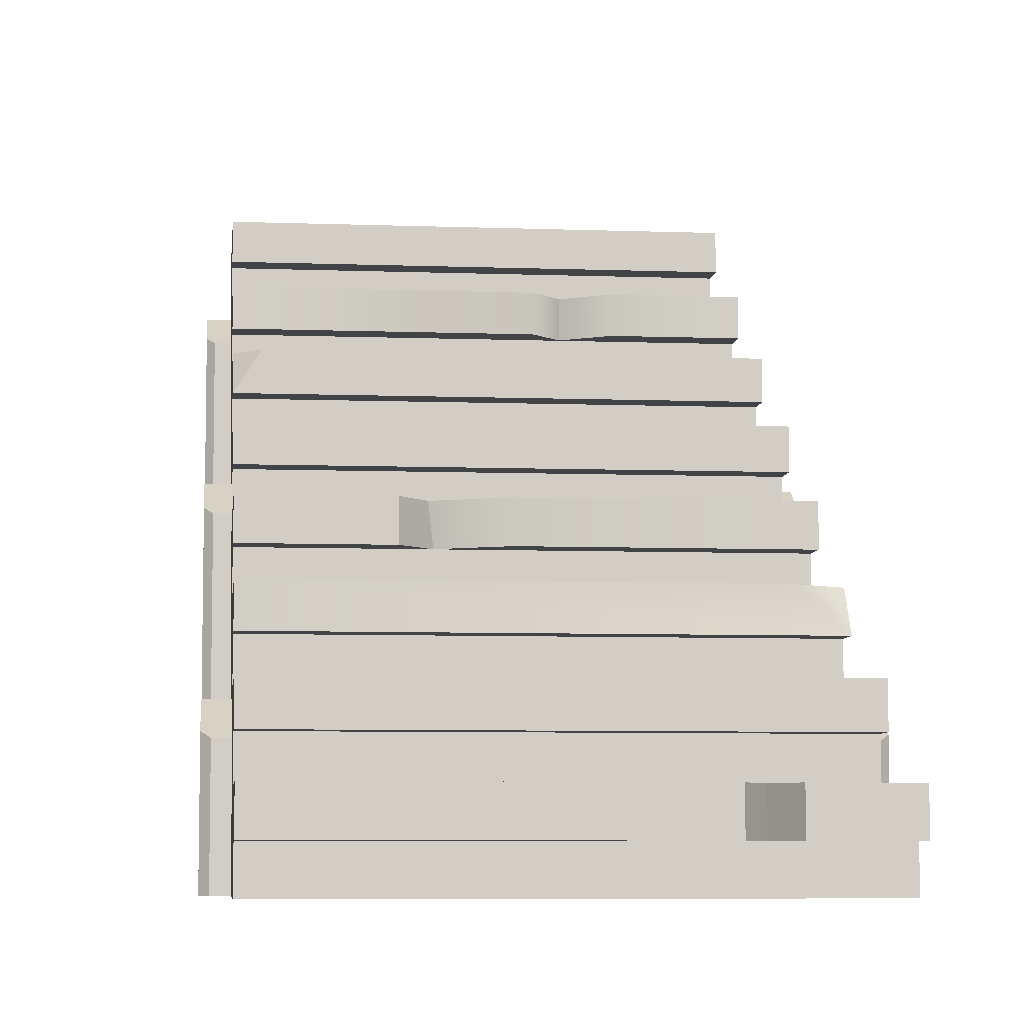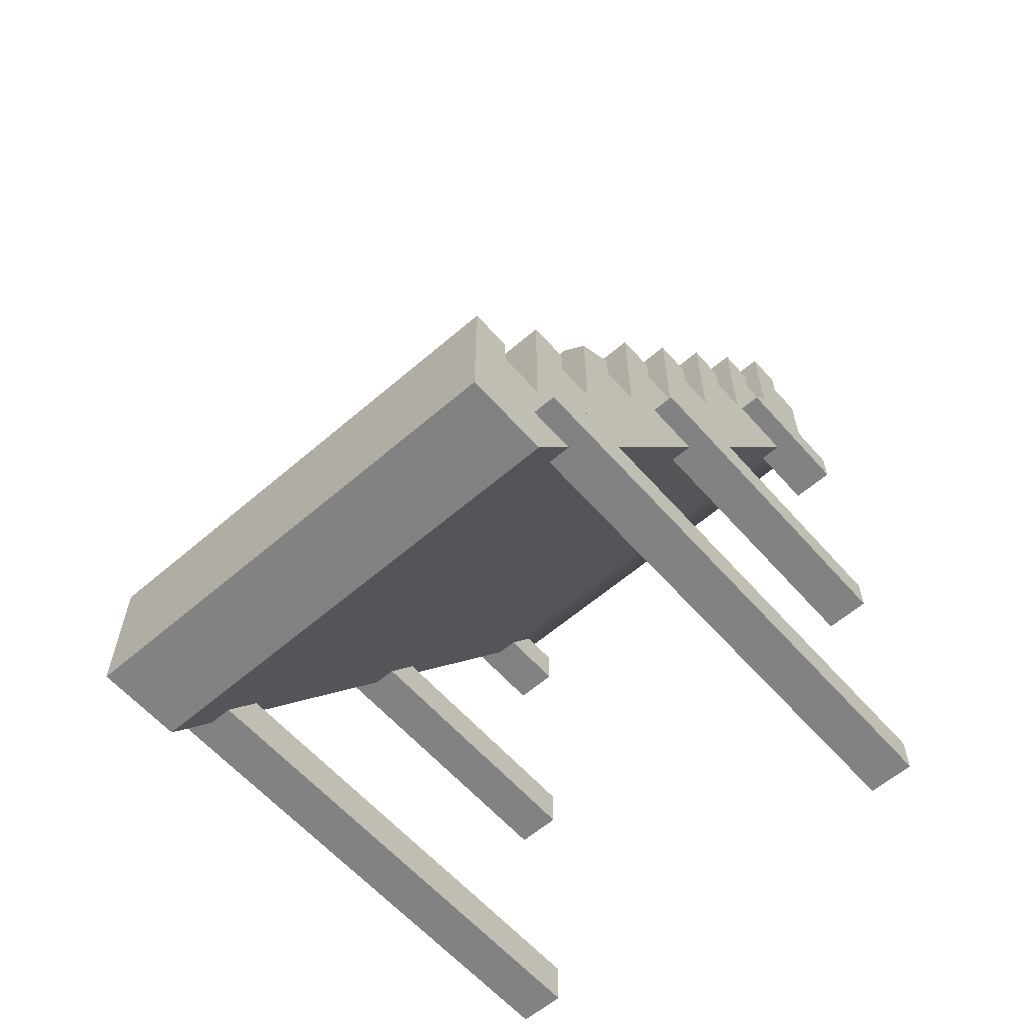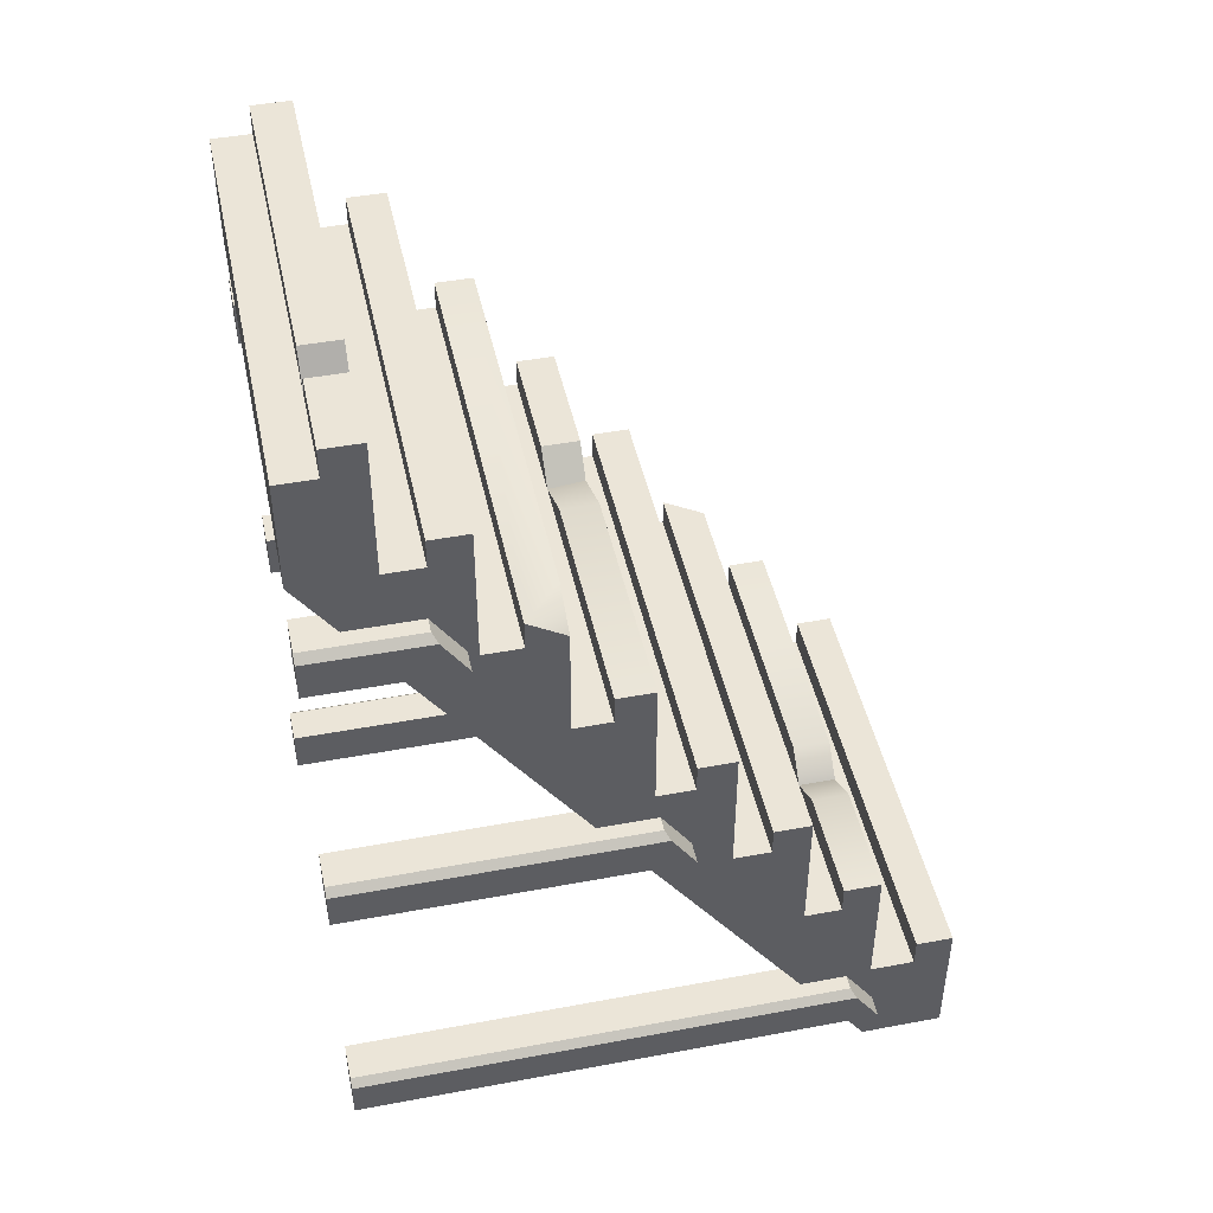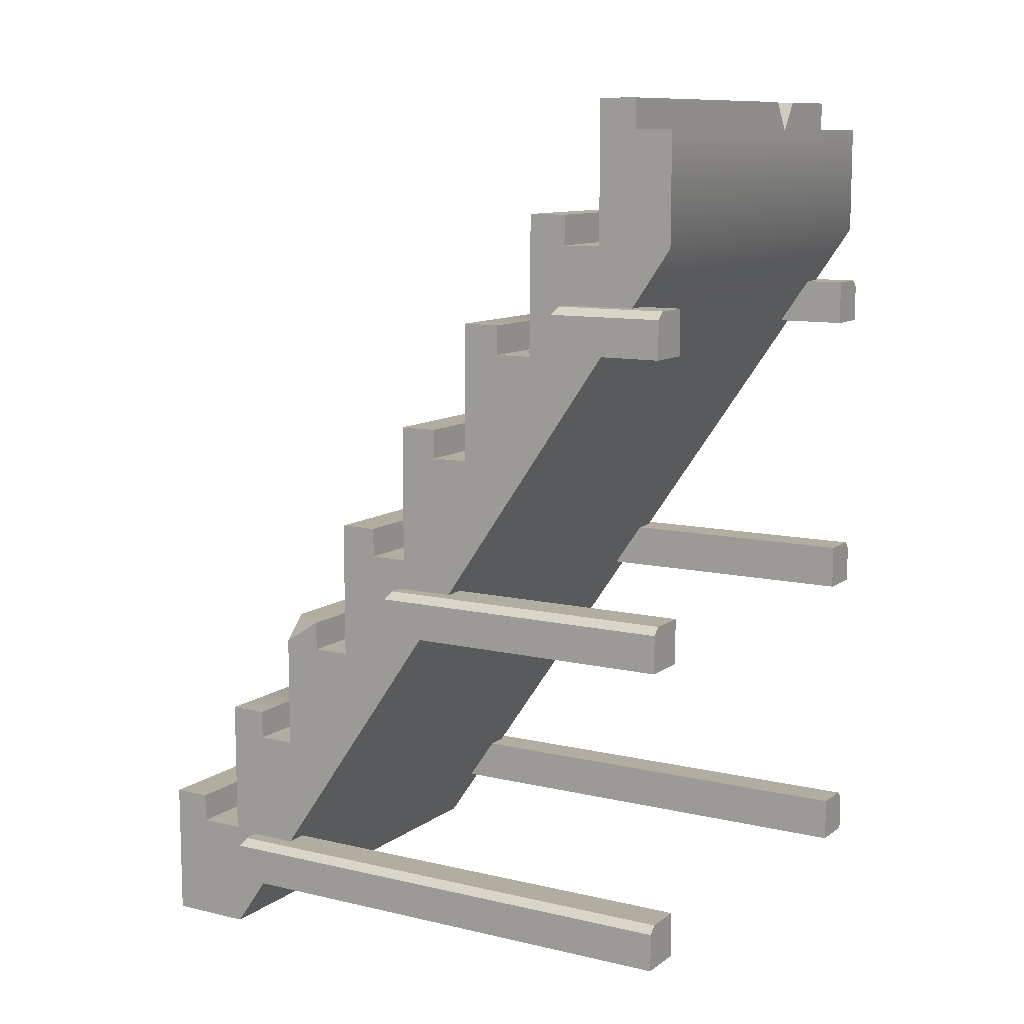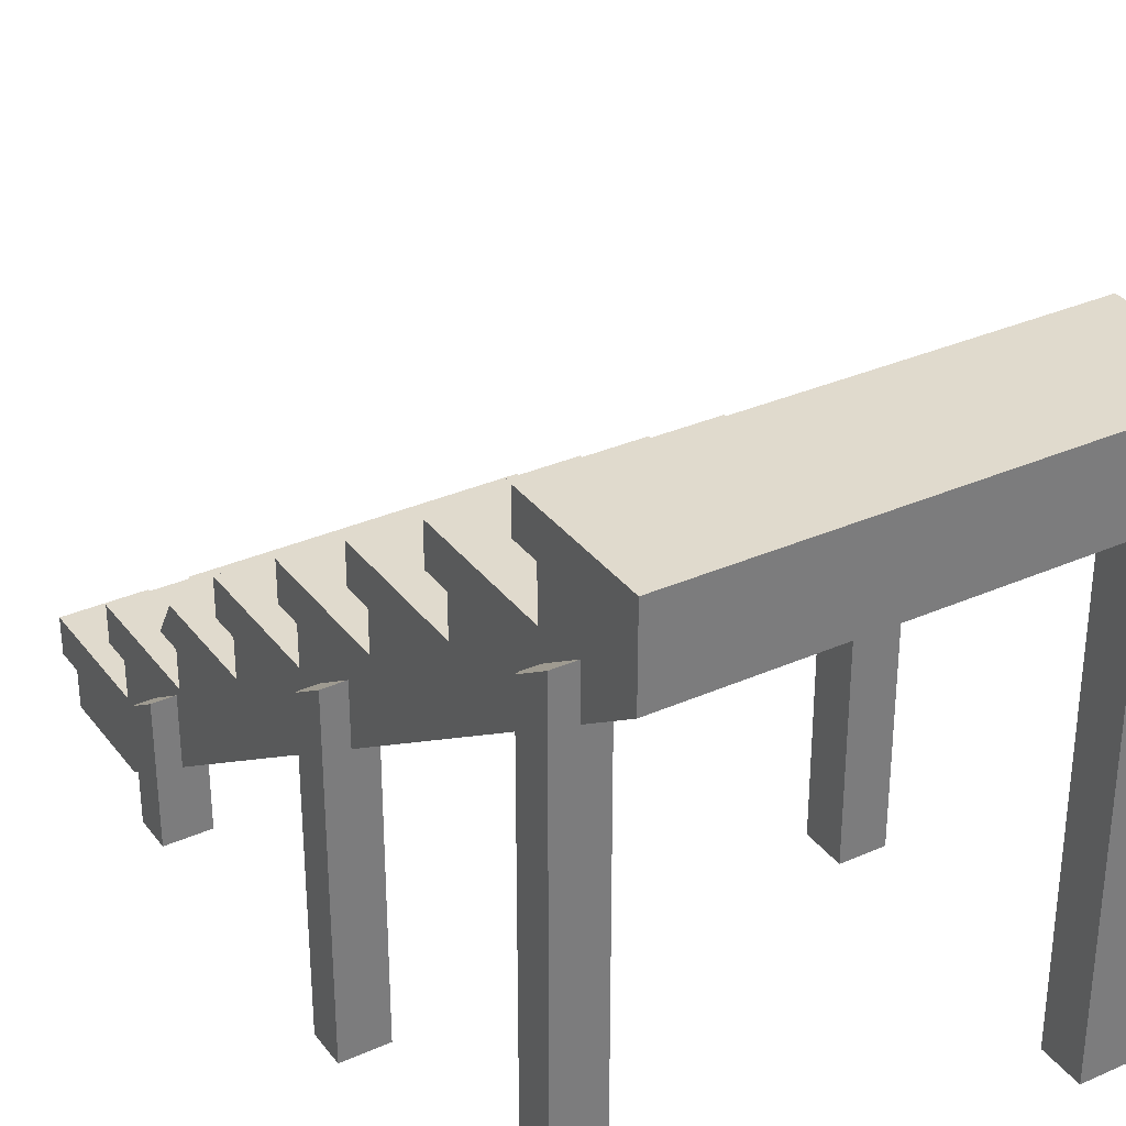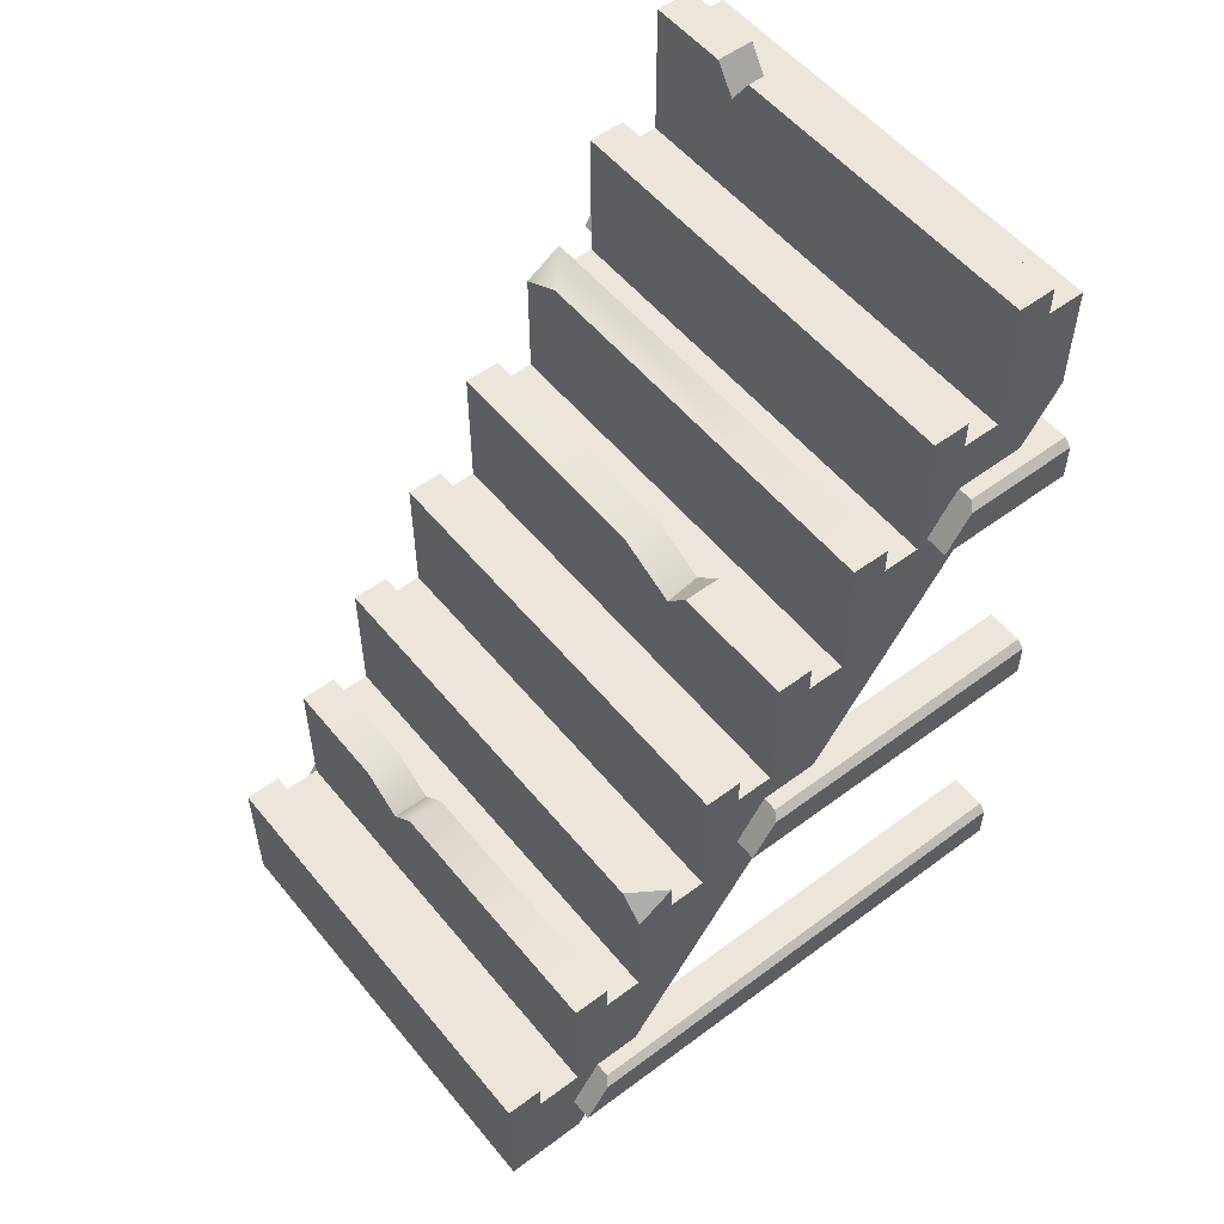
<metadata>
{"format":"obj","ext":"obj","renderer":"f3d","projection":"perspective","resolution":1024,"background":"white","views":[{"elev":-6.9,"azim":-6.1,"up":"+Y"},{"elev":-60.8,"azim":-138.7,"up":"+Z"},{"elev":45.9,"azim":77.9,"up":"+Z"},{"elev":10.4,"azim":-59.4,"up":"+Z"},{"elev":33.0,"azim":148.7,"up":"+Y"},{"elev":54.2,"azim":-128.4,"up":"+Z"}]}
</metadata>
<code>
o stairs_wood
v -1.5 0 5.806
v -1.5 4.05 0
v 1.5 0 5.806
v 1.5 4.05 0
v -1.5 0 5.081
v -1.5 4.05 0.9194
v 1.5 0 5.081
v 1.5 4.05 0.9194
v -1.5 0.5 6
v -1.5 3.5 0
v 1.5 3.5 0
v 1.5 0.5 6
v 1.5 3.5 0.7258
v 1.5 3 0.7258
v 1.5 3.5 1.645
v 1.5 3 1.452
v 1.5 2.5 1.452
v 1.5 3 2.371
v 1.5 2.5 2.177
v 1.5 2 2.177
v 1.5 2.5 3.097
v 1.5 2 2.903
v 1.5 1.5 2.903
v 1.5 2 3.823
v 1.5 1.5 3.629
v 1.5 1 3.629
v 1.5 1 4.355
v 1.5 0.5 4.355
v 1.5 1 5.274
v 1.5 0.5 5.081
v -1.5 1 5.274
v -1.5 0.5 5.081
v -1.5 1.5 4.548
v -1.5 1 4.355
v -1.5 0.5 4.355
v -1.5 2 3.823
v -1.5 1.5 3.629
v -1.5 1 3.629
v -1.5 2.5 3.097
v -1.5 2 2.903
v -1.5 1.5 2.903
v -1.5 2.5 2.177
v -1.5 2 2.177
v -1.5 3.5 1.645
v -1.5 3 1.452
v -1.5 2.5 1.452
v -1.5 3.5 0.7258
v -1.5 3 0.7258
v 1.5 3.8 0.7258
v -1.5 3.8 0.7258
v 1.5 3.25 1.452
v -1.5 3.25 1.452
v 1.5 2.75 2.177
v -1.5 2.75 2.177
v 1.5 2.25 2.903
v -1.5 2.25 2.903
v 1.5 1.75 3.629
v -1.5 1.75 3.629
v 1.5 1.25 4.355
v -1.5 1.25 4.355
v 1.5 0.75 5.081
v -1.5 0.75 5.081
v 1.5 0.25 5.806
v -1.5 0.25 5.806
v -1.5 0.25 6
v 1.5 3.8 0.9194
v -1.5 3.8 0.9194
v 1.5 3.25 1.645
v -1.5 3.25 1.645
v 1.5 2.75 2.371
v -1.5 2.75 2.371
v 1.5 2.25 3.097
v -1.5 2.25 3.097
v 1.5 1.75 3.823
v -1.5 1.75 3.823
v 1.5 1.25 4.548
v -1.5 1.25 4.548
v 1.5 0.75 5.274
v -1.5 0.75 5.274
v 1.5 0.25 6
v 0.6894 0.5 6
v 0.9539 0.5 6
v 0.8217 0.5 5.8
v 0.9539 0.25 6
v 0.6894 0.25 6
v 0.8217 0.25 5.8
v -0.6659 2 3.823
v -0.08299 2 3.823
v -0.5023 2 3.633
v -0.08299 1.75 3.823
v -0.6659 1.75 3.823
v -0.4744 1.75 3.633
v -1.335 3 2.371
v -1.5 3 2.211
v 1.5 1.5 4.395
v 1.222 1.5 4.548
v 0.2683 3.5 1.645
v 0.7351 3.5 1.645
v 0.4496 3.5 1.464
v 0.7351 3.25 1.645
v 0.2683 3.25 1.645
v 0.4496 3.25 1.464
v 1.35 -0 0.7
v 1.35 3.334 0.7
v 1.35 -0 0.4
v 1.35 3.534 0.4
v 1.65 -0 0.4
v 1.65 3.534 0.4
v -1.65 -0 0.4
v -1.65 3.534 0.4
v -1.35 -0 0.7
v -1.35 3.334 0.7
v -1.35 -0 0.4
v -1.35 3.534 0.4
v 1.35 -0 2.7
v 1.35 2.034 2.7
v 1.35 -0 2.4
v 1.35 2.234 2.4
v 1.65 -0 2.4
v 1.65 2.234 2.4
v -1.65 -0 2.4
v -1.65 2.234 2.4
v -1.35 -0 2.7
v -1.35 2.034 2.7
v -1.35 -0 2.4
v -1.35 2.234 2.4
v 1.35 -0 4.7
v 1.35 0.734 4.7
v 1.35 -0 4.4
v 1.35 0.934 4.4
v 1.65 -0 4.4
v 1.65 0.934 4.4
v -1.65 -0 4.4
v -1.65 0.934 4.4
v -1.35 -0 4.7
v -1.35 0.734 4.7
v -1.35 -0 4.4
v -1.35 0.934 4.4
v 1.65 -0 0.65
v 1.6 -0 0.7
v 1.6 3.334 0.7
v 1.65 3.367 0.65
v -1.6 -0 0.7
v -1.65 -0 0.65
v -1.65 3.367 0.65
v -1.6 3.334 0.7
v 1.65 -0 2.65
v 1.6 -0 2.7
v 1.6 2.034 2.7
v 1.65 2.067 2.65
v -1.6 -0 2.7
v -1.65 -0 2.65
v -1.65 2.067 2.65
v -1.6 2.034 2.7
v 1.65 -0 4.65
v 1.6 -0 4.7
v 1.6 0.734 4.7
v 1.65 0.7673 4.65
v -1.6 -0 4.7
v -1.65 -0 4.65
v -1.65 0.7673 4.65
v -1.6 0.734 4.7
f 103 104 106 105
f 105 106 108 107
f 140 141 104 103
f 107 108 142 139
f 111 112 146 143
f 109 110 114 113
f 113 114 112 111
f 104 141 142 108
f 144 145 110 109
f 119 147 148 115
f 109 113 111
f 115 116 118 117
f 117 118 120 119
f 148 149 116 115
f 128 157 158 132
f 119 120 150 147
f 123 124 154 151
f 121 122 126 125
f 125 126 124 123
f 110 145 146 112
f 152 153 122 121
f 131 155 156 127
f 121 125 123
f 127 128 130 129
f 129 130 132 131
f 156 157 128 127
f 134 161 162 136
f 131 132 158 155
f 135 136 162 159
f 133 134 138 137
f 137 138 136 135
f 122 153 154 124
f 160 161 134 133
f 133 137 135
f 141 140 139 142
f 143 146 145 144
f 149 148 147 150
f 151 154 153 152
f 157 156 155 158
f 159 162 161 160
f 107 139 140 103
f 117 119 115
f 129 131 127
f 160 133 135 159
f 152 121 123 151
f 144 109 111 143
f 105 107 103
f 118 116 120
f 150 120 116 149
f 106 104 108
f 130 128 132
f 138 134 136
f 126 122 124
f 114 110 112
f 46 45 48
f 43 42 46
f 41 40 43
f 38 37 41
f 35 34 38
f 5 32 35
f 28 30 7
f 26 27 28
f 23 25 26
f 20 22 23
f 17 19 20
f 14 16 17
f 11 13 14
f 48 47 10
f 38 26 28 35
f 14 48 10 11
f 63 64 1 3
f 49 50 47 13
f 15 98 100 68
f 51 52 45 16
f 18 93 71 70
f 53 54 42 19
f 19 42 39 21
f 55 56 40 22
f 24 88 90 74
f 57 58 37 25
f 76 96 33 77
f 59 60 34 27
f 27 34 31 29
f 61 62 32 30
f 63 80 84 86
f 35 28 7 5
f 41 23 26 38
f 43 20 23 41
f 46 17 20 43
f 48 14 17 46
f 4 2 6 8
f 5 7 3 1
f 2 4 11 10
f 47 48 45
f 62 61 78 79
f 45 46 42
f 22 40 89
f 42 43 40
f 50 49 66 67
f 40 41 37
f 37 38 34
f 54 53 70 71
f 34 35 32
f 32 5 1
f 8 6 67 66
f 71 94 54
f 21 39 73 72
f 25 95 59
f 29 31 79 78
f 16 18 70 53
f 22 24 74 57
f 47 50 2
f 45 94 93
f 27 29 78 61
f 36 40 58 75
f 6 2 50 67
f 31 34 62 79
f 13 47 99
f 56 55 72 73
f 60 59 76 77
f 19 21 72 55
f 44 47 52 69
f 25 37 33 96
f 39 42 56 73
f 33 37 60 77
f 4 8 66 49
f 13 15 68 51
f 30 12 80 63
f 3 7 30
f 30 28 27
f 27 26 25
f 25 23 22
f 22 20 19
f 19 17 16
f 16 14 13
f 4 49 13
f 64 32 1
f 62 34 32
f 60 37 34
f 58 40 37
f 56 42 40
f 54 45 42
f 52 47 45
f 10 47 2
f 63 3 30
f 61 30 27
f 59 27 25
f 57 25 22
f 55 22 19
f 53 19 16
f 51 16 13
f 11 4 13
f 30 83 82 12
f 9 32 64 65
f 81 9 65 85
f 32 9 81 83
f 81 85 86 83
f 83 86 84 82
f 12 82 84 80
f 65 64 86 85
f 64 63 86
f 30 32 83
f 40 36 87 89
f 57 74 90 92
f 87 91 92 89
f 89 92 90 88
f 87 36 75 91
f 24 22 89 88
f 75 58 92 91
f 58 57 92
f 71 93 94
f 94 45 54
f 16 45 93 18
f 95 96 76
f 95 76 59
f 95 25 96
f 47 44 97 99
f 51 68 100 102
f 97 101 102 99
f 99 102 100 98
f 97 44 69 101
f 15 13 99 98
f 69 52 102 101
f 52 51 102

</code>
